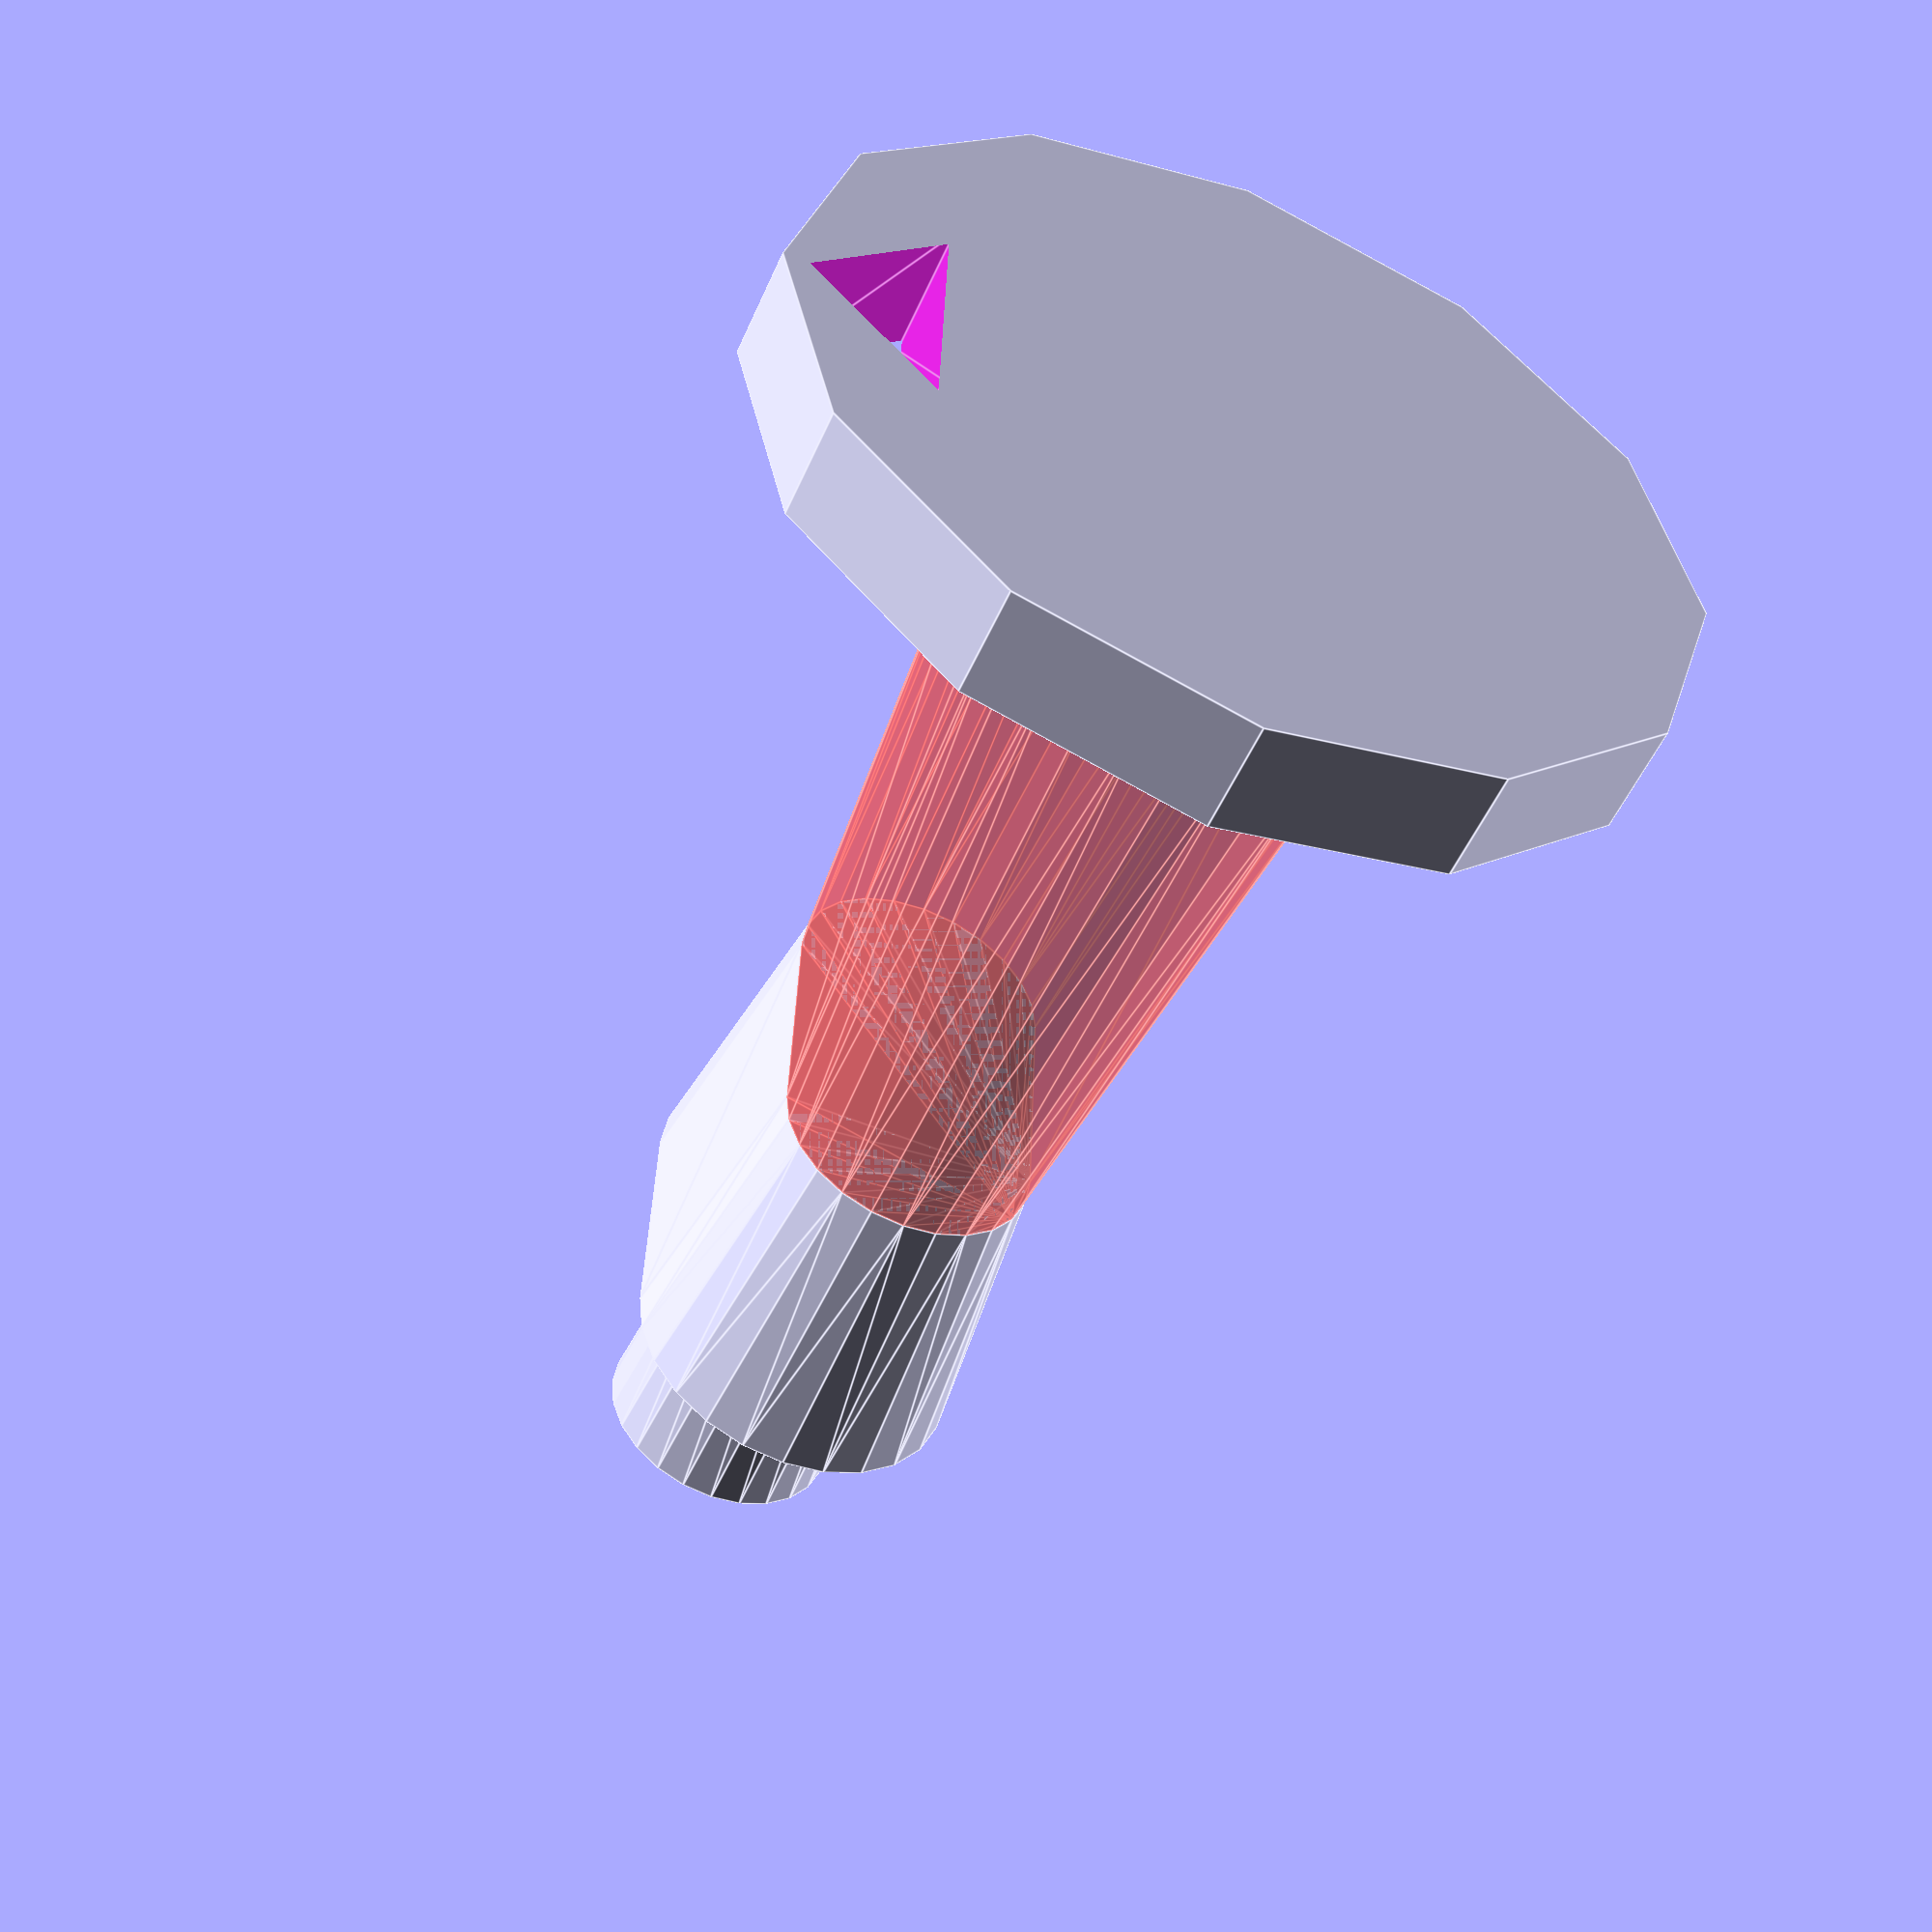
<openscad>

//$fn=12;

// unit is mm

base_diameter = 25;
base_thickness = 3;
base_arrow_base = 7;

//head_height = 7;
height = 33;
head_height = height / 8;
neck_height = head_height / 2;
torso_height = head_height * 2;
leg_height = height - (head_height + neck_height + torso_height);


module base() {

  d_2 = base_diameter / 2;
  ab_2 = base_arrow_base / 2;
  t12 = 1.2 * base_thickness;

  translate([ 0, 0, - base_thickness / 2 ])
    difference() {

      // base
      cylinder(d=base_diameter, h=base_thickness, center=true, $fn=12);

      // arrow
      translate([ 0, d_2 - 1.2 * ab_2, -0.5 * t12 ])
        linear_extrude(t12)
          polygon([
            [ -ab_2, 0 ], [ 0, ab_2 ], [ ab_2, 0 ] ]);
    }
}

// tube

tube_diameter = 11;
tube_fn = 24;

module leg_tube(diameter) {

  translate([ 0, 0, leg_height / 2 ])
    cylinder(d=diameter, h=leg_height, center=true);
}

module torso_tube(diameter) {

  translate([ 0, 0, leg_height + torso_height / 2 ])
    cylinder(d=diameter, h=torso_height, center=true);
}

module neck_tube(diameter) {

  translate([ 0, 0, leg_height + torso_height + neck_height / 2 ])
    cylinder(d=diameter, h=neck_height, center=true);
}

module head_tube(diameter) {

  translate([ 0, 0, leg_height + torso_height + neck_height + head_height / 2 ])
    cylinder(d=diameter, h=head_height, center=true);
}

// robe

module leg_robe(leg_diameter, waist_diameter) {

  ld = leg_diameter;
  wd = waist_diameter;
  lh = leg_height;

  hull() {
    translate([ -ld / 3, 0, lh / 2 ])
      cylinder(d1=ld, d2=wd, h=lh, center=true);
    translate([ ld / 3, 0, lh / 2 ])
      cylinder(d1=ld, d2=wd, h=lh, center=true);
  };
}

module torso_robe(leg_diameter, waist_diameter, torso_diameter) {

  wd = waist_diameter;
  td = torso_diameter;
  ld = leg_diameter;

  hull() {
    translate([ -ld / 3, 0, leg_height + torso_height / 2 ])
      cylinder(d1=wd, d2=td, h=torso_height, center=true);
    translate([ ld / 3, 0, leg_height + torso_height / 2 ])
      cylinder(d1=wd, d2=td, h=torso_height, center=true);
  }
}

module neck_robe(neck_diameter, head_diameter) {

  nd = neck_diameter;
  hd = head_diameter;

  translate([ 0, 0, leg_height + torso_height + neck_height / 2 ])
    cylinder(d1=nd, d2=hd, h=neck_height, center=true);
}

module head_robe(head_diameter) {

  hh = head_height;
  hd = head_diameter;

  translate([ 0, 0, leg_height + torso_height + neck_height + head_height / 4 ])
    cylinder(d1=hd, d2=hd, h=hh/2, center=true);
  translate([ 0, 0, leg_height + torso_height + neck_height + head_height / 2 ])
    sphere(d=hd);
}

// helms

module big_helm(head_diameter) {

  h = neck_height + head_height;
  hd = head_diameter;

  difference() {
    translate([ 0, 0, leg_height + torso_height + h / 2 ])
      cylinder(d1=hd, d2=hd * 1.1, h=h, center=true);
  }
}

// shields

// swords

// spears

// ...

$fn = 24;

base();
#leg_robe(10, 7);
torso_robe(10, 7, 9);
//#neck_robe(5, 5);
//head_robe(head_height * 1.3);
big_helm(6);


</openscad>
<views>
elev=231.6 azim=268.0 roll=23.2 proj=p view=edges
</views>
